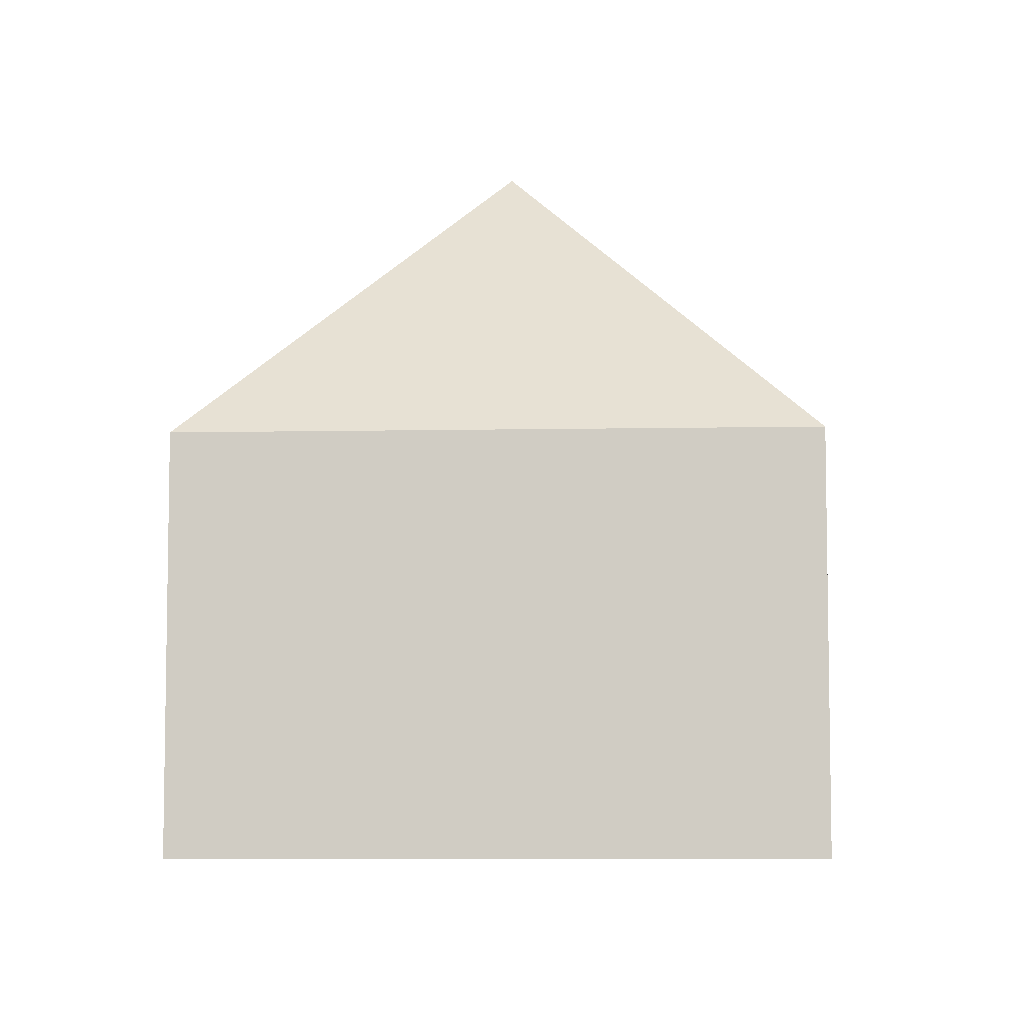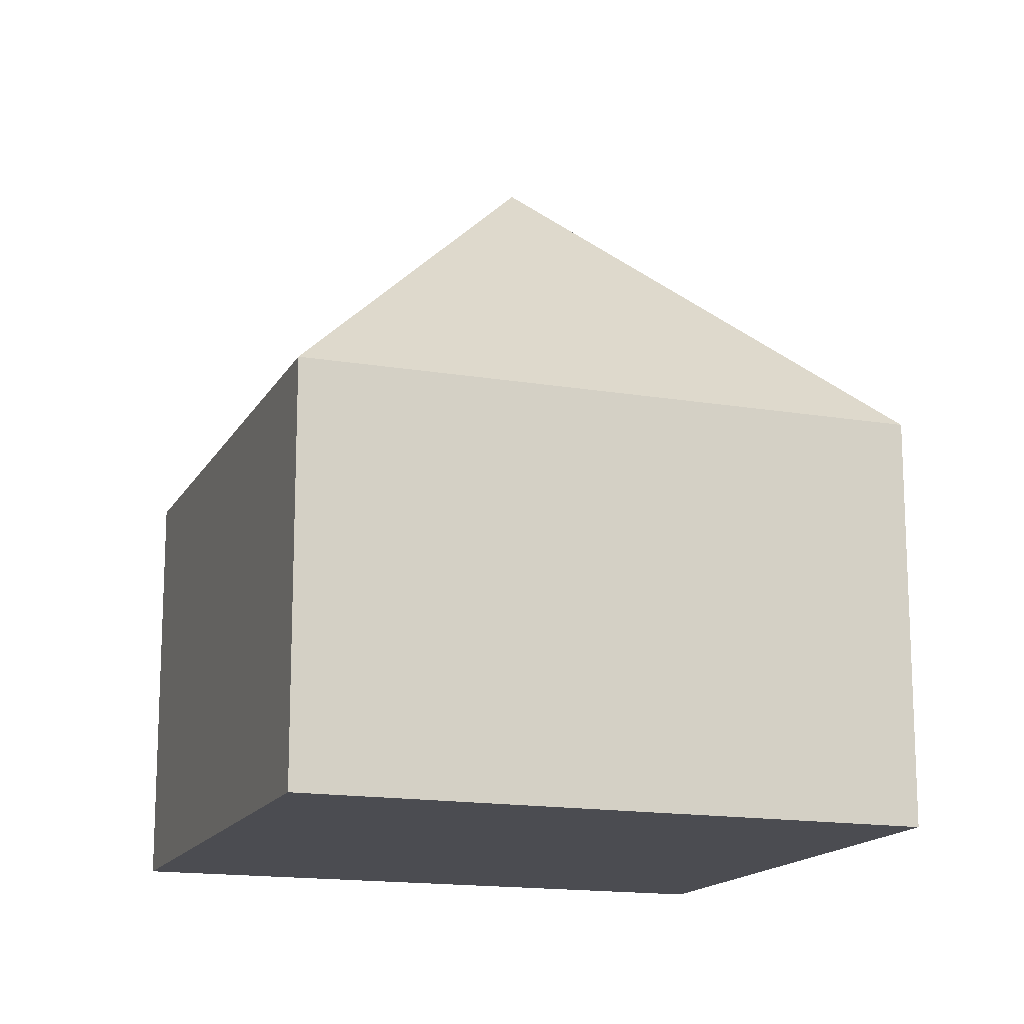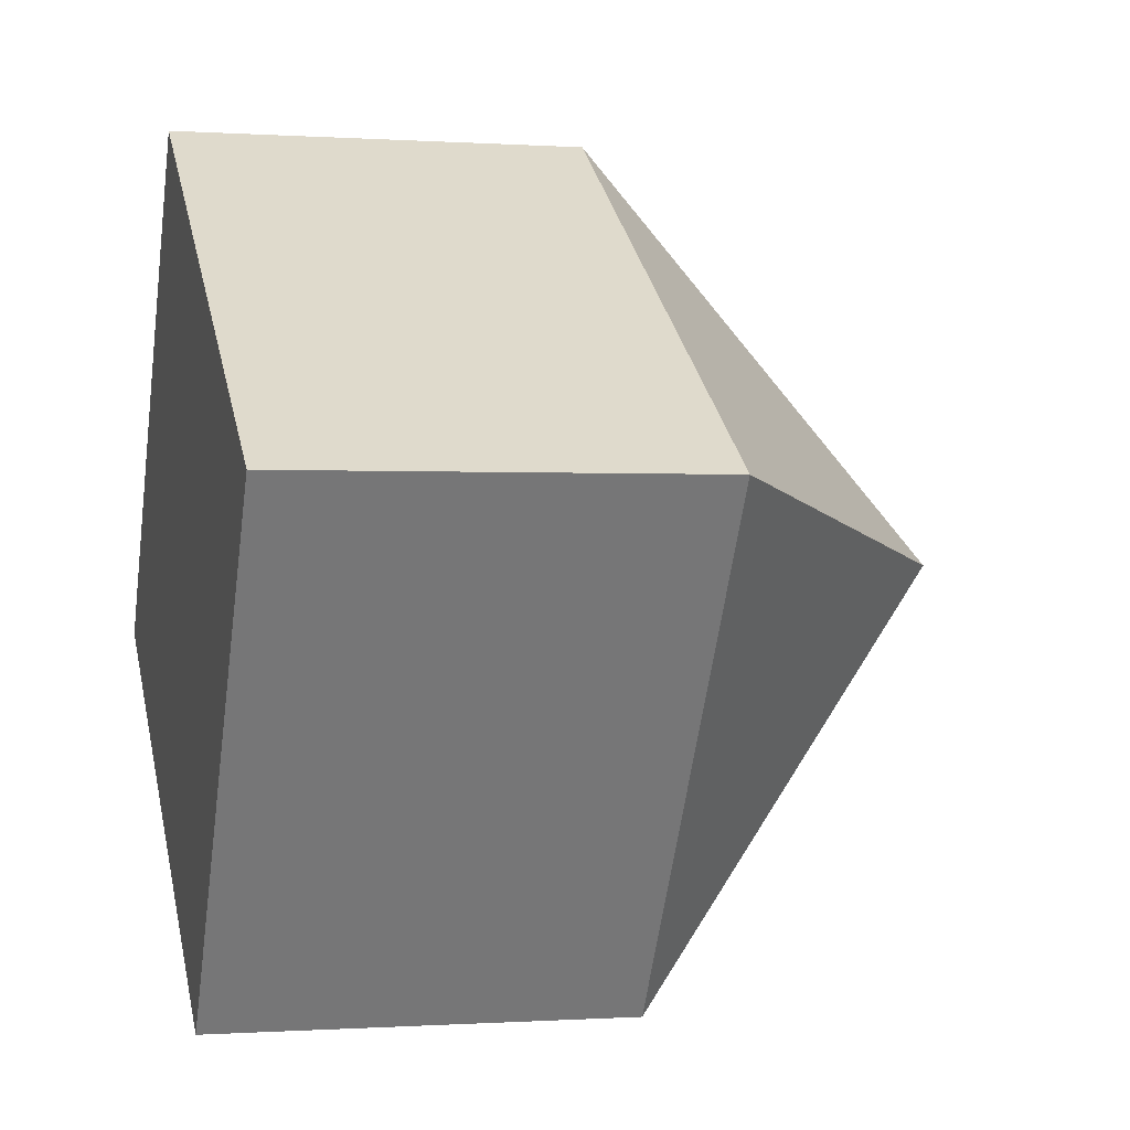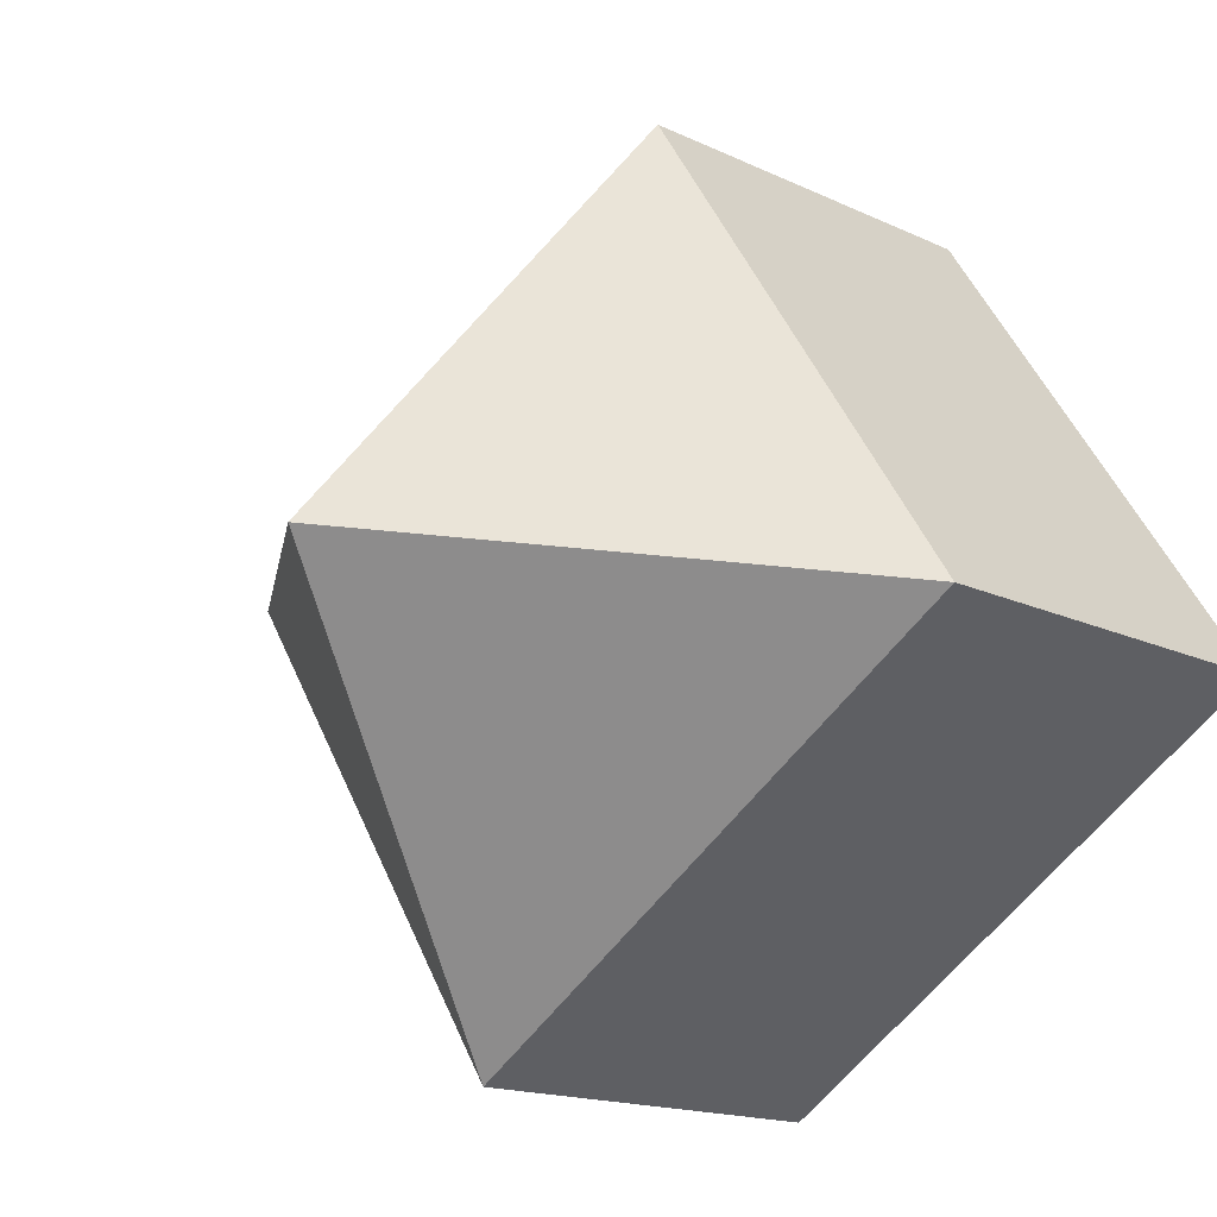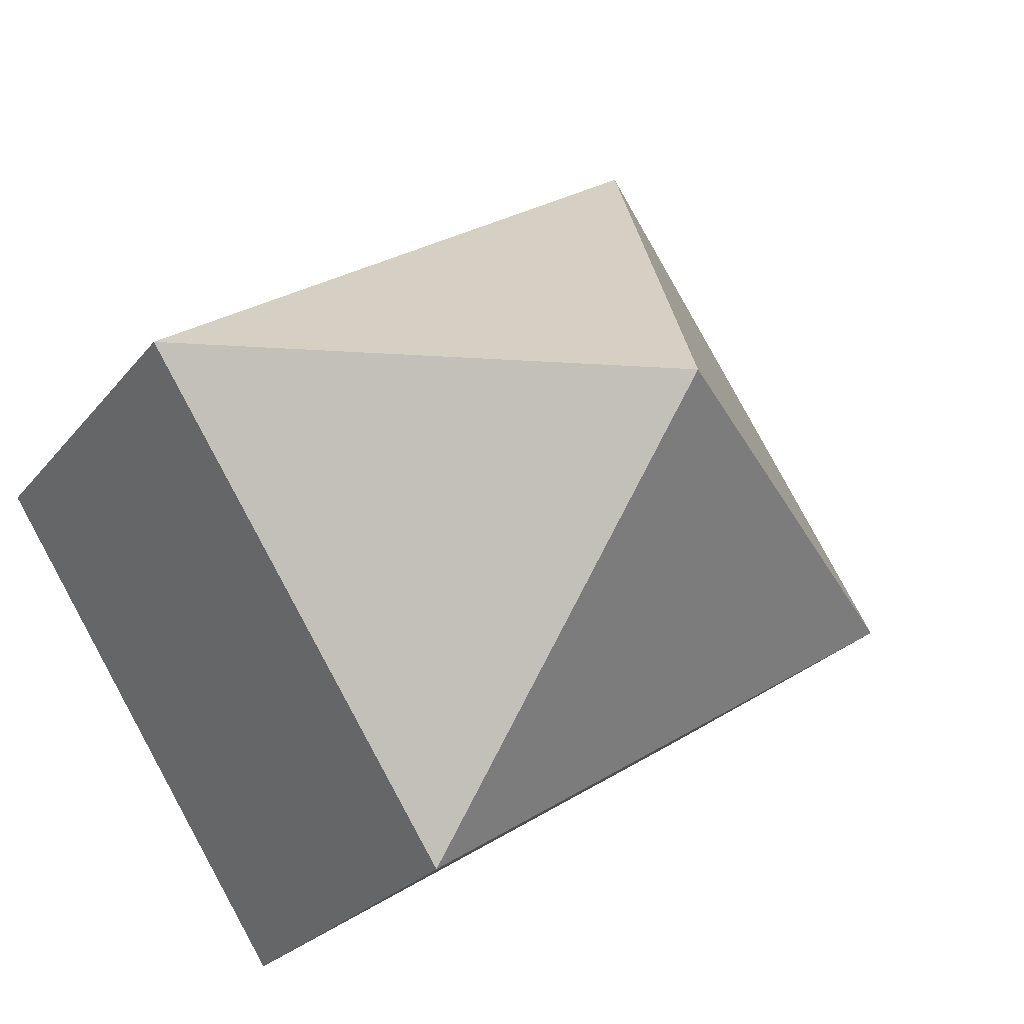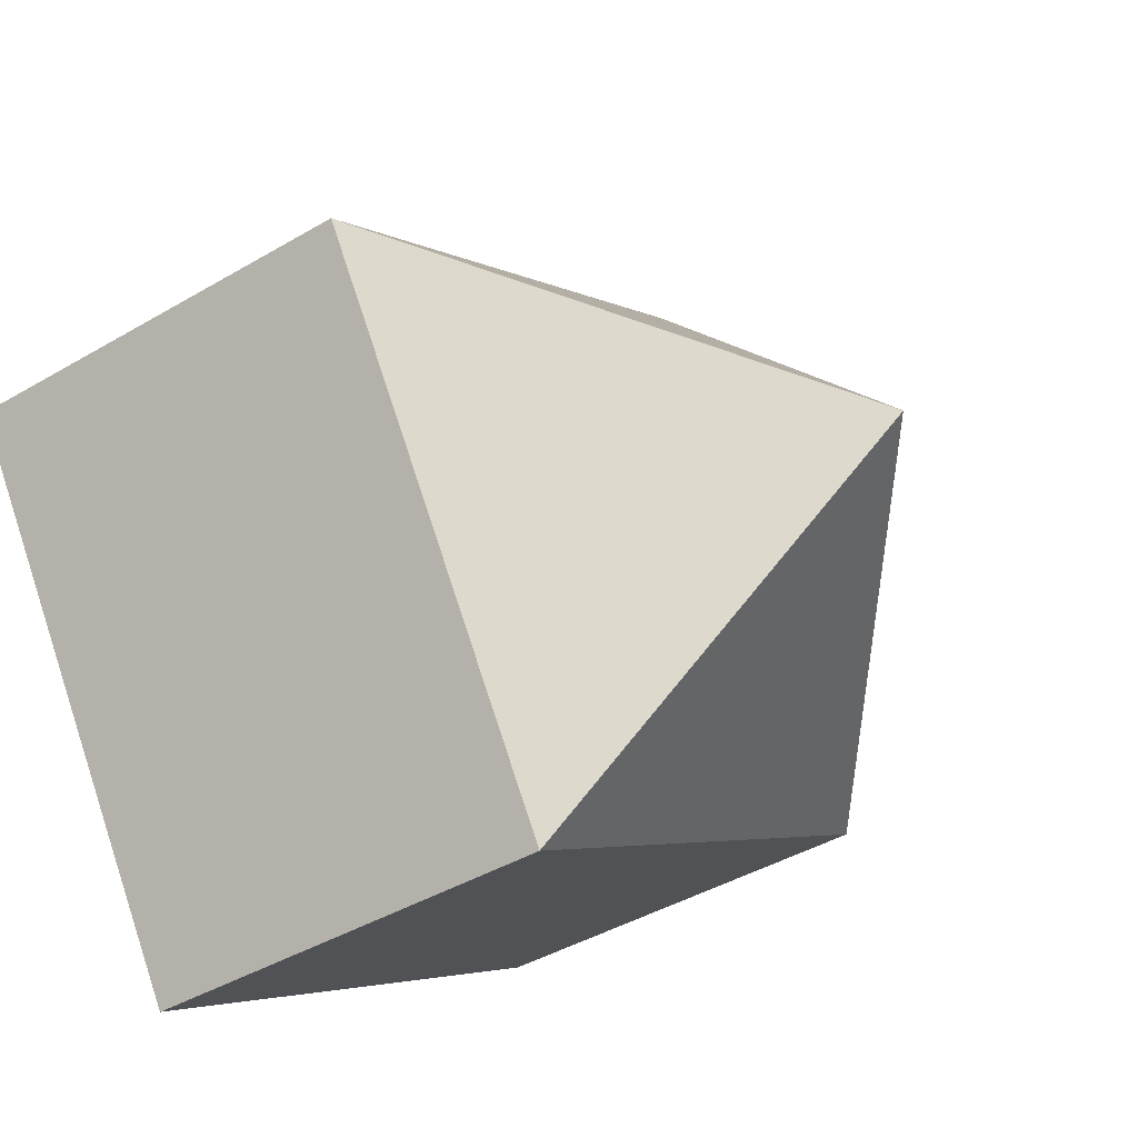
<metadata>
{"format":"obj","ext":"obj","renderer":"f3d","projection":"perspective","resolution":1024,"background":"white","views":[{"elev":-6.8,"azim":36.2,"up":"+Y"},{"elev":-15.5,"azim":13.3,"up":"+Y"},{"elev":-0.3,"azim":75.5,"up":"+Z"},{"elev":-15.6,"azim":-135.1,"up":"+Z"},{"elev":-24.7,"azim":151.4,"up":"+Z"},{"elev":-42.4,"azim":125.1,"up":"+Z"}]}
</metadata>
<code>
v  8.355 14.38 1.408
v  0 8.092 4.955e-16
v  6.248 8.084 9.615
v  10.46 8.093 -6.799
v  16.71 8.092 2.815
v  10.46 4.163e-16 -6.799
v  0 0 0
v  6.248 -5.887e-16 9.615
v  16.71 -1.724e-16 2.815
g defaultobject
f 1 2 3
f 1 4 2
f 1 3 5
f 1 5 4
f 6 2 4
f 2 6 7
f 7 3 2
f 3 7 8
f 3 9 5
f 9 3 8
f 5 6 4
f 6 5 9
f 6 8 7
f 8 6 9

</code>
